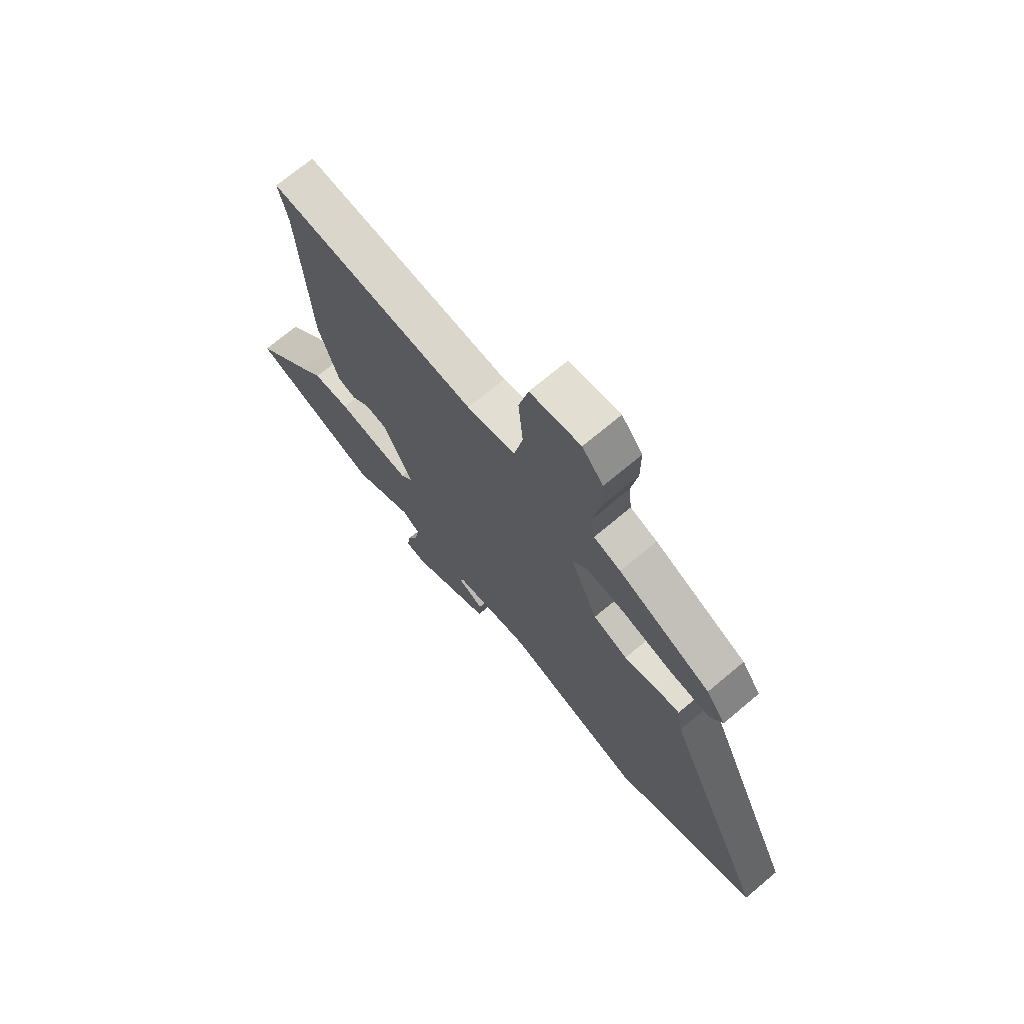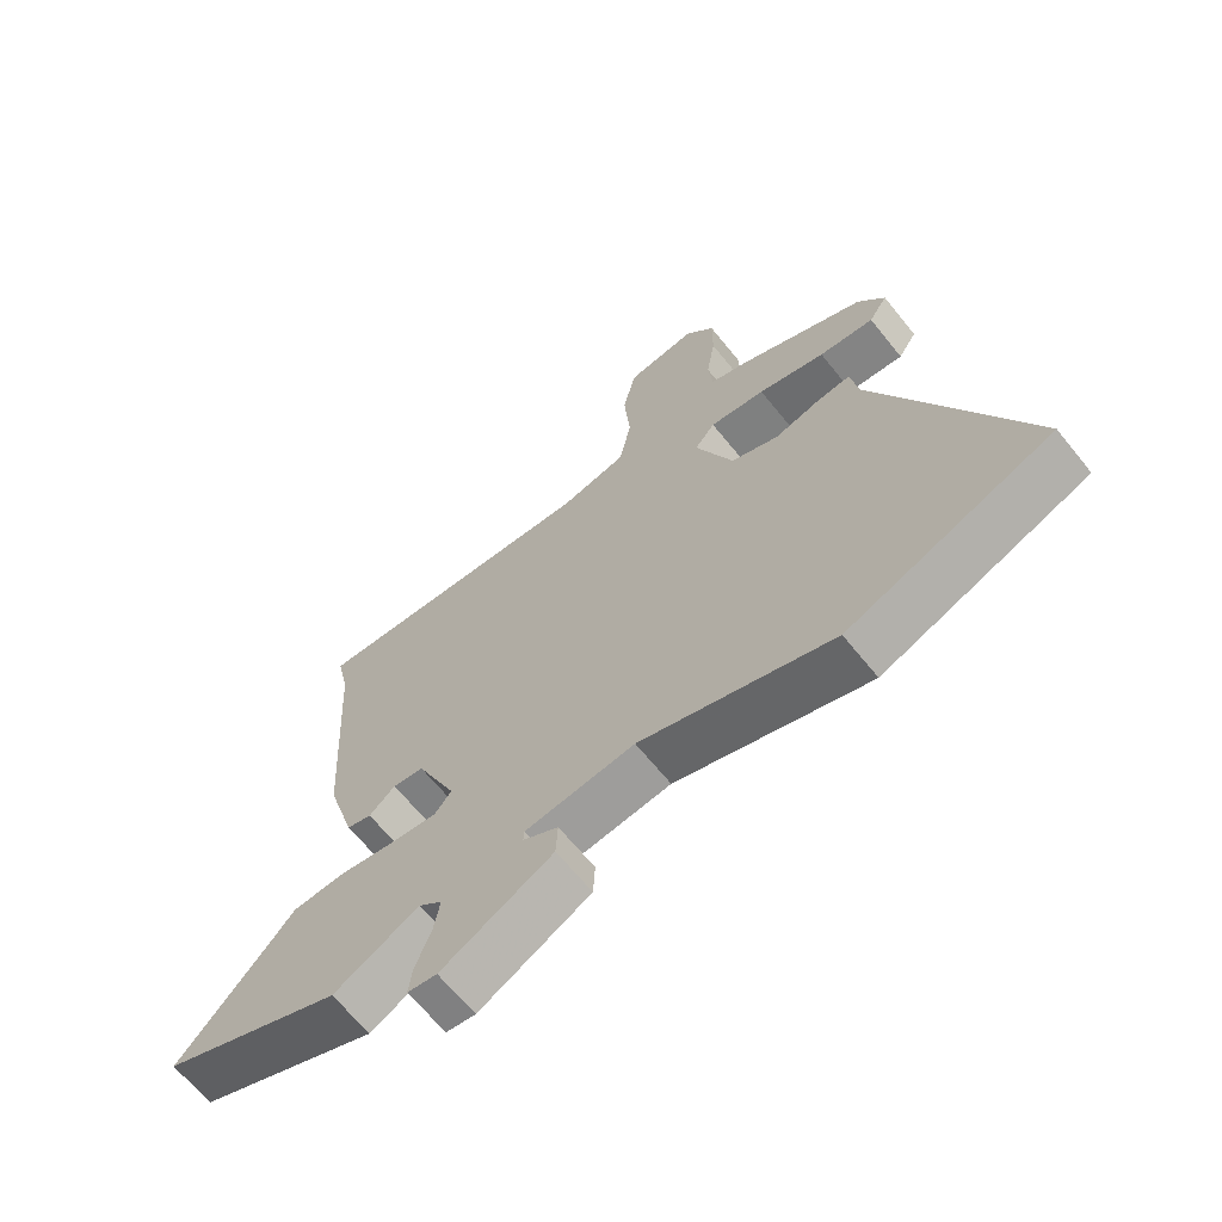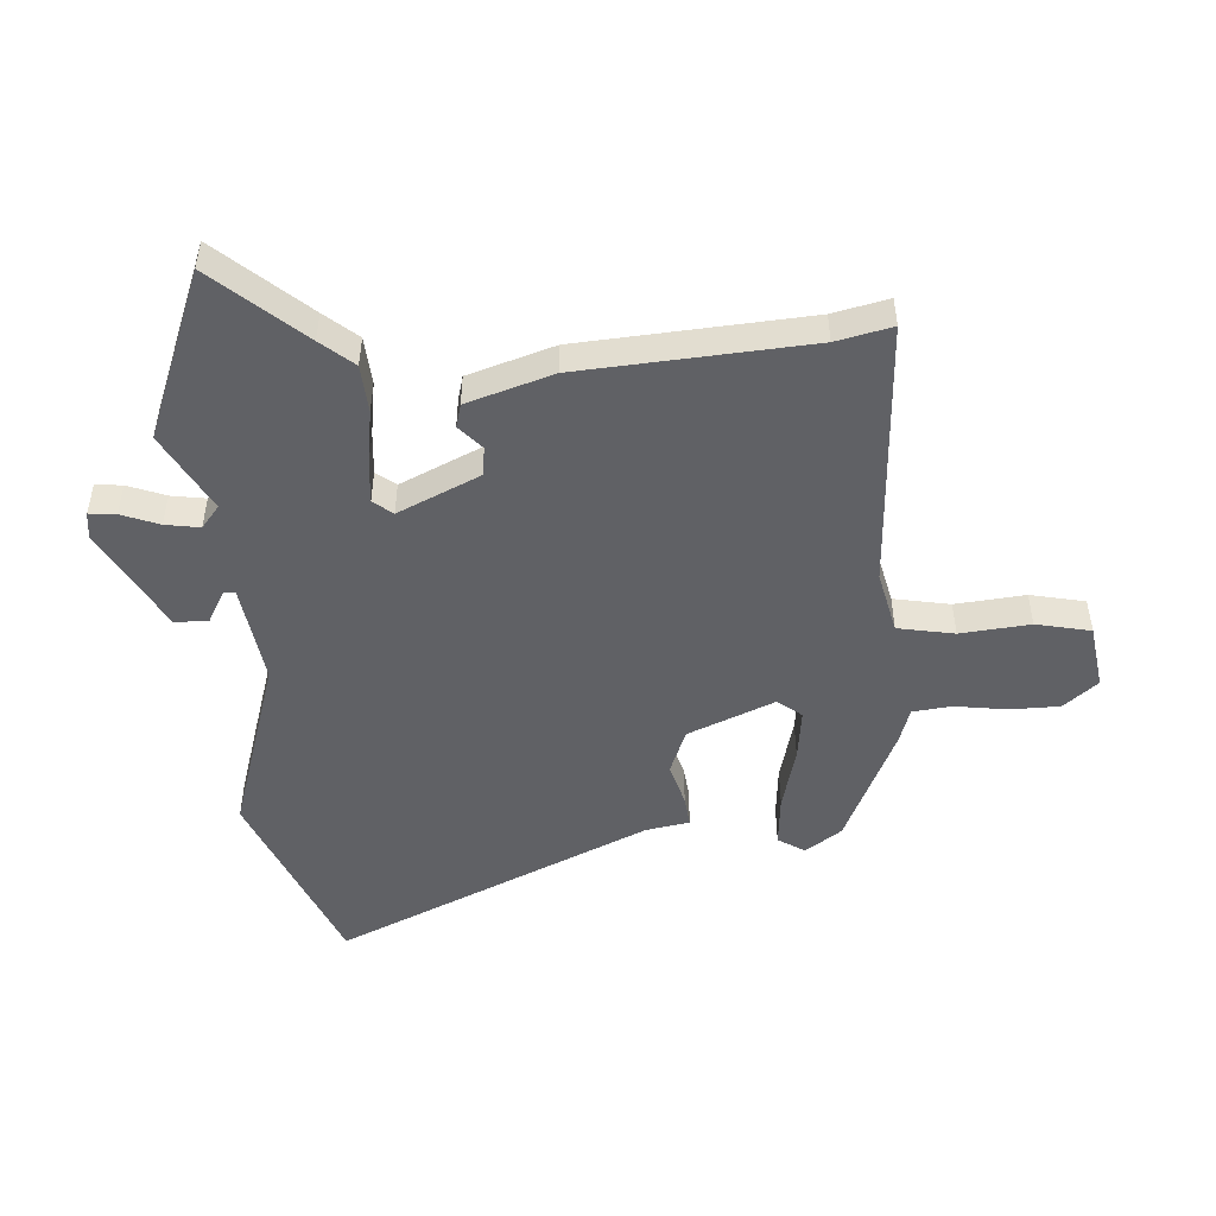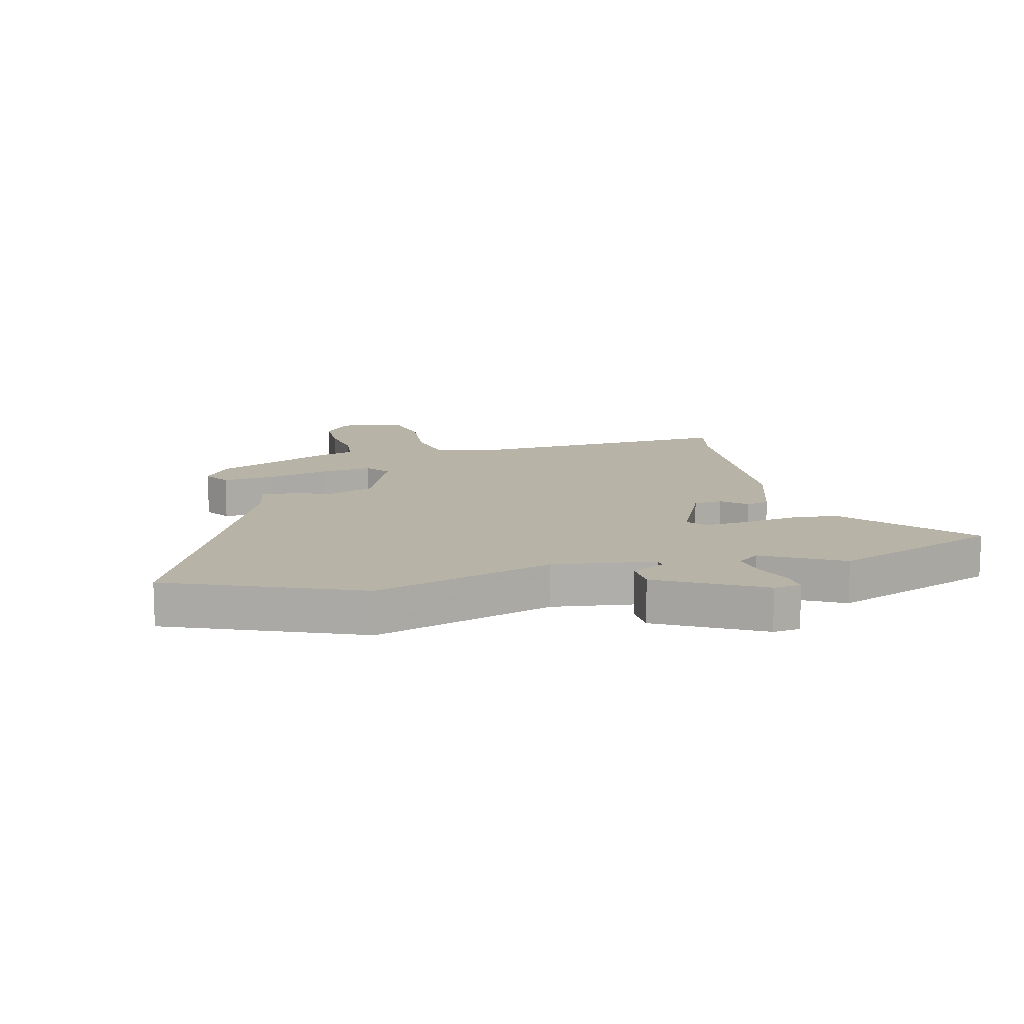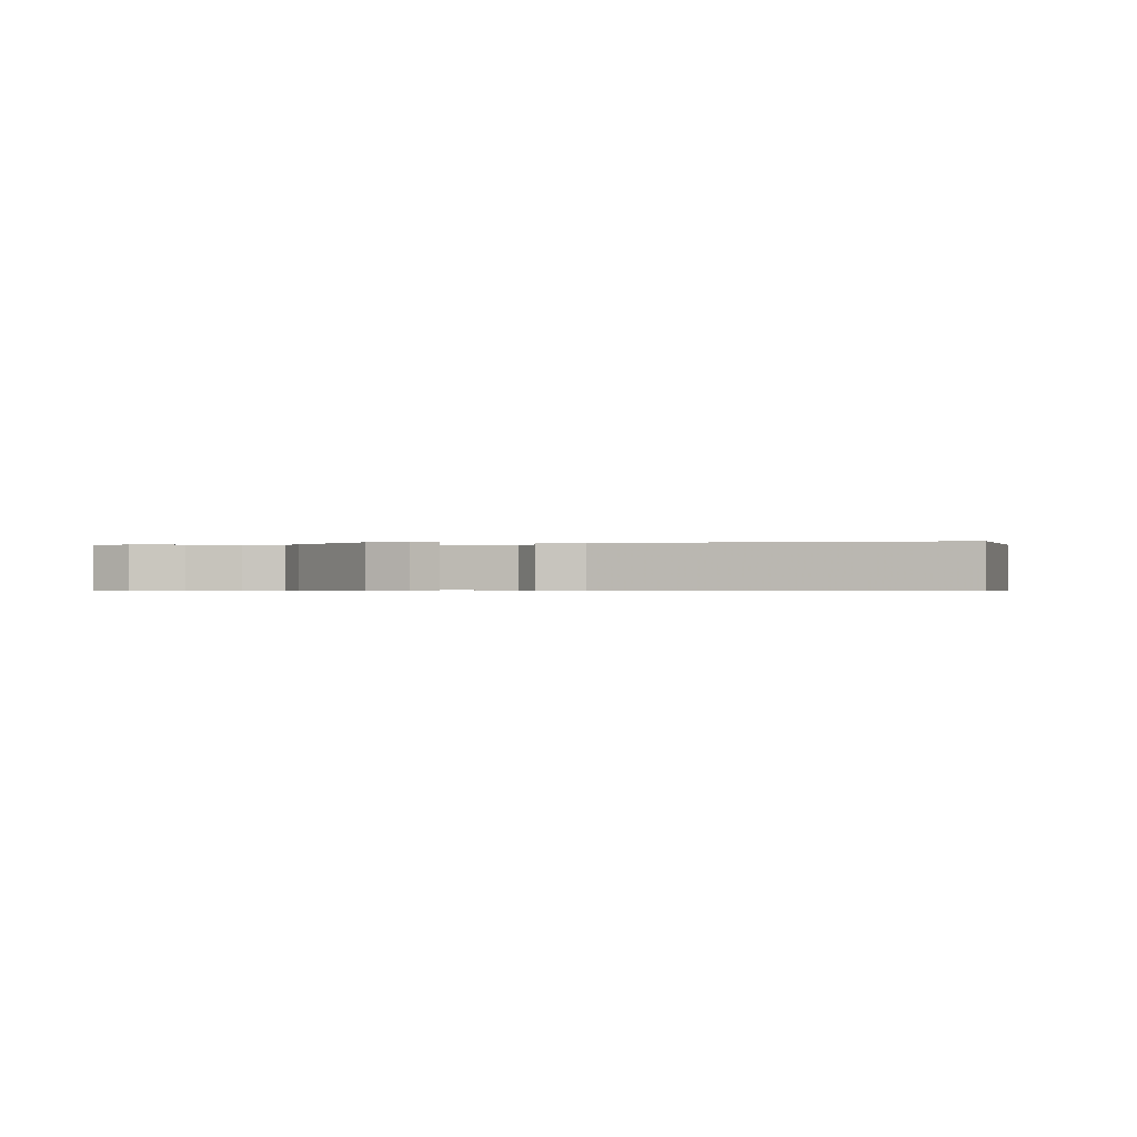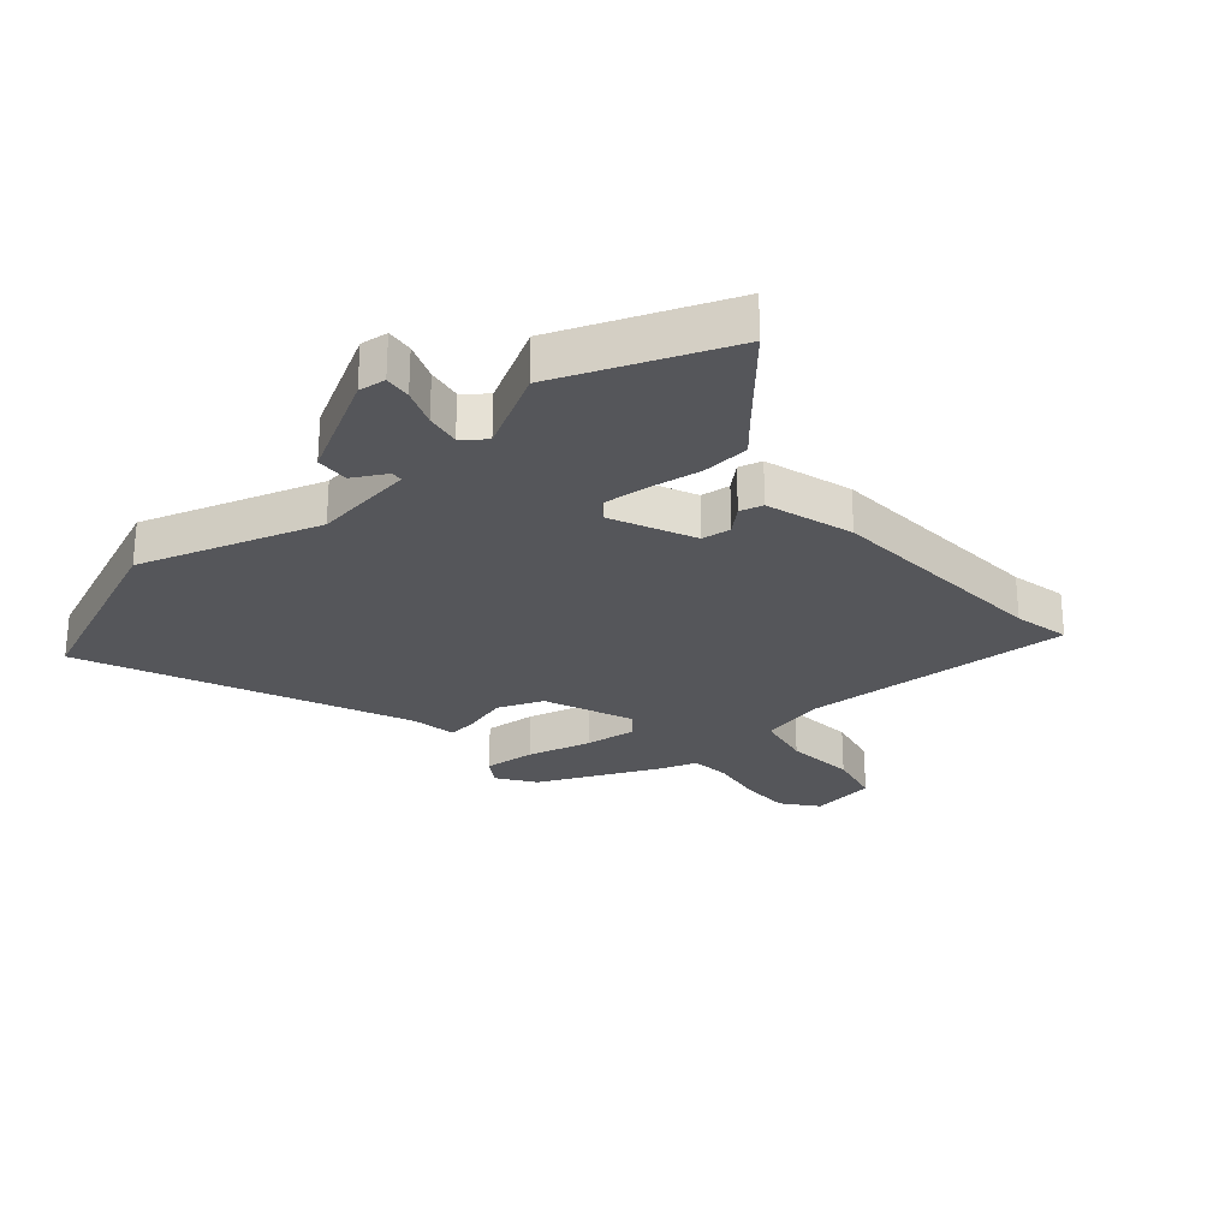
<metadata>
{"format":"obj","ext":"obj","renderer":"f3d","projection":"perspective","resolution":1024,"background":"white","views":[{"elev":71.3,"azim":50.0,"up":"+Z"},{"elev":-65.7,"azim":38.9,"up":"+Z"},{"elev":-49.3,"azim":-85.4,"up":"+Y"},{"elev":12.6,"azim":166.6,"up":"+Y"},{"elev":-0.3,"azim":83.6,"up":"+Y"},{"elev":-26.1,"azim":-138.7,"up":"+Y"}]}
</metadata>
<code>
v 0.495 0.07 0.437
v 0.537 0.07 0.375
v 0.508 0.07 0.33
v 0.421 0.07 0.339
v 0.315 0.07 0.368
v 0.227 0.07 0.38
v 0.195 0.07 0.34
v 0.254 0.07 0.193
v 0.33 0.07 0.162
v 0.403 0.07 0.182
v 0.455 0.07 0.187
v 0.467 0.07 0.113
v 0.698 0.07 -0.421
v 0.376 0.07 -0.55
v 0.074 0.07 -0.451
v -0.098 0.07 -0.473
v -0.099 0.07 -0.493
v -0.044 0.07 -0.524
v -0.047 0.07 -0.58
v -0.222 0.07 -0.673
v -0.268 0.07 -0.667
v -0.263 0.07 -0.622
v -0.238 0.07 -0.559
v -0.228 0.07 -0.501
v -0.265 0.07 -0.47
v -0.399 0.07 -0.541
v -0.681 0.07 -0.427
v -0.548 0.07 -0.28
v -0.501 0.07 -0.226
v -0.42 0.07 -0.221
v -0.329 0.07 -0.236
v -0.257 0.07 -0.243
v -0.231 0.07 -0.211
v -0.293 0.07 -0.072
v -0.342 0.07 -0.065
v -0.383 0.07 -0.101
v -0.422 0.07 -0.09
v -0.466 0.07 0.056
v -0.488 0.07 0.442
v -0.508 0.07 0.536
v -0.051 0.07 0.505
v 0.055 0.07 0.528
v 0.074 0.07 0.623
v 0.064 0.07 0.741
v 0.085 0.07 0.833
v 0.195 0.07 0.848
v 0.241 0.07 0.79
v 0.241 0.07 0.705
v 0.227 0.07 0.618
v 0.234 0.07 0.552
v 0.293 0.07 0.532
v 0.495 0 0.437
v 0.537 0 0.375
v 0.508 0 0.33
v 0.421 0 0.339
v 0.315 0 0.368
v 0.227 0 0.38
v 0.195 0 0.34
v 0.254 0 0.193
v 0.33 0 0.162
v 0.403 0 0.182
v 0.455 0 0.187
v 0.467 0 0.113
v 0.698 0 -0.421
v 0.376 0 -0.55
v 0.074 0 -0.451
v -0.098 0 -0.473
v -0.099 0 -0.493
v -0.044 0 -0.524
v -0.047 0 -0.58
v -0.222 0 -0.673
v -0.268 0 -0.667
v -0.263 0 -0.622
v -0.238 0 -0.559
v -0.228 0 -0.501
v -0.265 0 -0.47
v -0.399 0 -0.541
v -0.681 0 -0.427
v -0.548 0 -0.28
v -0.501 0 -0.226
v -0.42 0 -0.221
v -0.329 0 -0.236
v -0.257 0 -0.243
v -0.231 0 -0.211
v -0.293 0 -0.072
v -0.342 0 -0.065
v -0.383 0 -0.101
v -0.422 0 -0.09
v -0.466 0 0.056
v -0.488 0 0.442
v -0.508 0 0.536
v -0.051 0 0.505
v 0.055 0 0.528
v 0.074 0 0.623
v 0.064 0 0.741
v 0.085 0 0.833
v 0.195 0 0.848
v 0.241 0 0.79
v 0.241 0 0.705
v 0.227 0 0.618
v 0.234 0 0.552
v 0.293 0 0.532
f 3 4 5
f 2 3 5
f 1 2 5
f 51 1 5
f 50 51 5
f 47 48 49
f 46 47 49
f 45 46 49
f 44 45 49
f 43 44 49
f 42 43 49 50
f 50 5 6
f 42 50 6
f 41 42 6
f 41 6 7
f 40 41 7
f 39 40 7
f 37 38 39
f 36 37 39
f 35 36 39
f 39 7 8
f 35 39 8
f 34 35 8
f 28 29 30 31
f 28 31 32
f 27 28 32
f 26 27 32
f 25 26 32
f 24 25 32 33
f 21 22 23
f 20 21 23
f 19 20 23
f 18 19 23
f 17 18 23
f 16 17 23 24
f 12 13 14 15
f 12 15 16
f 11 12 16
f 10 11 16
f 9 10 16
f 8 9 16
f 34 8 16
f 33 34 16
f 16 24 33
f 56 55 54
f 56 54 53
f 56 53 52
f 56 52 102
f 56 102 101
f 100 99 98
f 100 98 97
f 100 97 96
f 100 96 95
f 100 95 94
f 101 100 94 93
f 57 56 101
f 57 101 93
f 57 93 92
f 58 57 92
f 58 92 91
f 58 91 90
f 90 89 88
f 90 88 87
f 90 87 86
f 59 58 90
f 59 90 86
f 59 86 85
f 82 81 80 79
f 83 82 79
f 83 79 78
f 83 78 77
f 83 77 76
f 84 83 76 75
f 74 73 72
f 74 72 71
f 74 71 70
f 74 70 69
f 74 69 68
f 75 74 68 67
f 66 65 64 63
f 67 66 63
f 67 63 62
f 67 62 61
f 67 61 60
f 67 60 59
f 67 59 85
f 67 85 84
f 84 75 67
f 1 52 53 2
f 2 53 54 3
f 3 54 55 4
f 4 55 56 5
f 5 56 57 6
f 6 57 58 7
f 7 58 59 8
f 8 59 60 9
f 9 60 61 10
f 10 61 62 11
f 11 62 63 12
f 12 63 64 13
f 13 64 65 14
f 14 65 66 15
f 15 66 67 16
f 16 67 68 17
f 17 68 69 18
f 18 69 70 19
f 19 70 71 20
f 20 71 72 21
f 21 72 73 22
f 22 73 74 23
f 23 74 75 24
f 24 75 76 25
f 25 76 77 26
f 26 77 78 27
f 27 78 79 28
f 28 79 80 29
f 29 80 81 30
f 30 81 82 31
f 31 82 83 32
f 32 83 84 33
f 33 84 85 34
f 34 85 86 35
f 35 86 87 36
f 36 87 88 37
f 37 88 89 38
f 38 89 90 39
f 39 90 91 40
f 40 91 92 41
f 41 92 93 42
f 42 93 94 43
f 43 94 95 44
f 44 95 96 45
f 45 96 97 46
f 46 97 98 47
f 47 98 99 48
f 48 99 100 49
f 49 100 101 50
f 50 101 102 51
f 51 102 52 1

</code>
